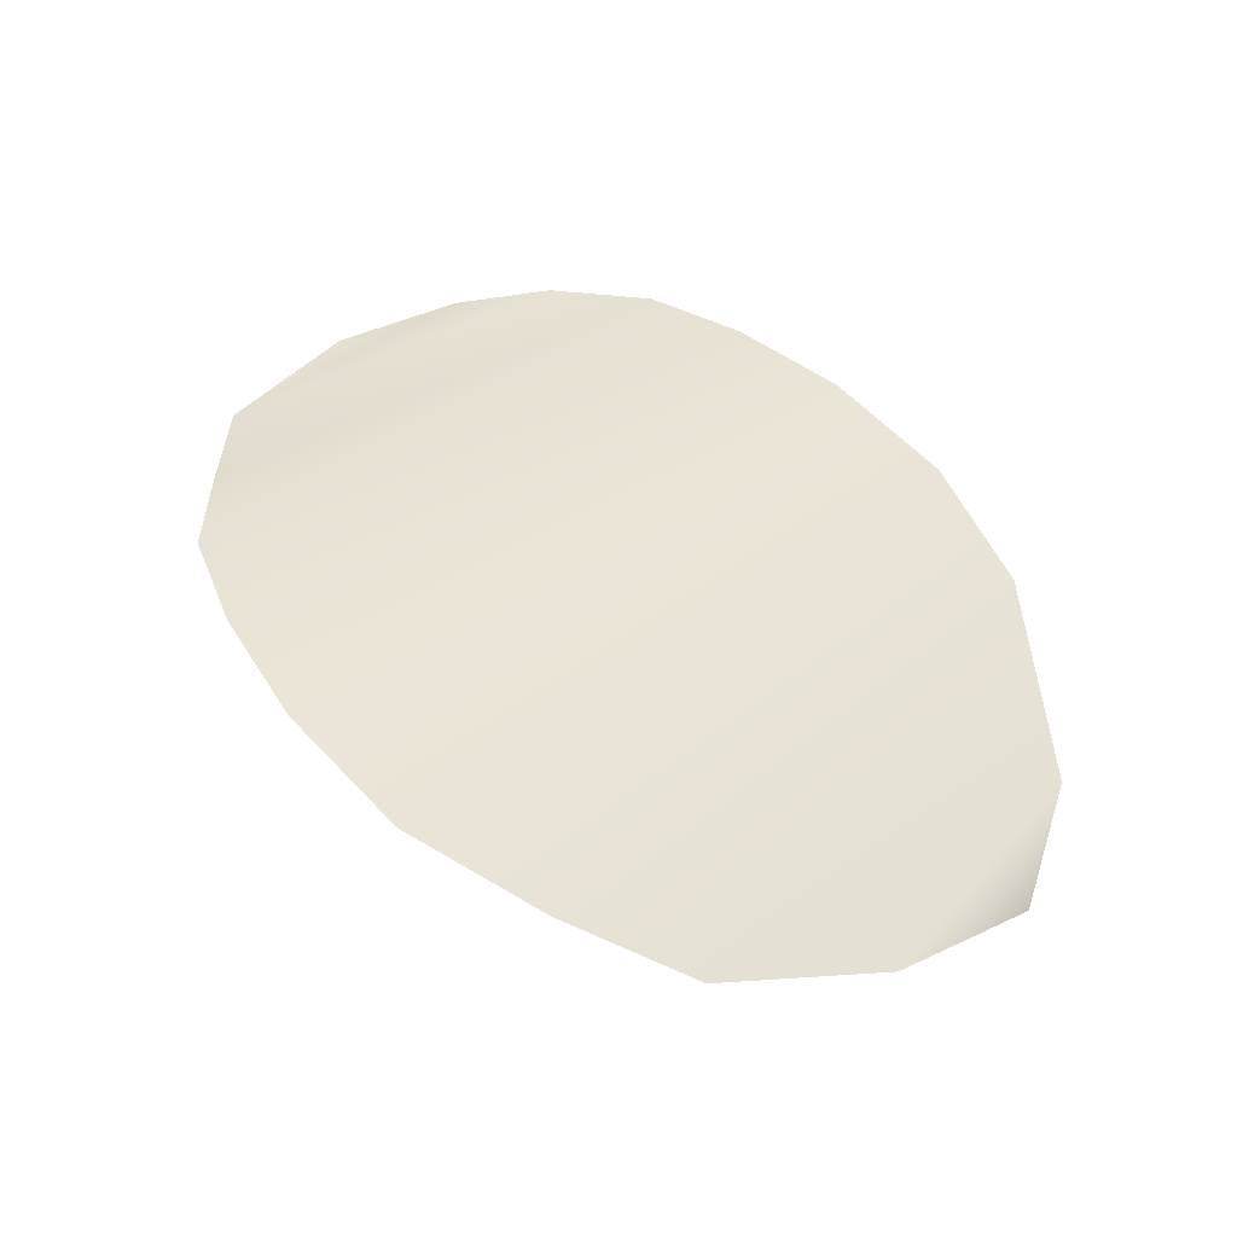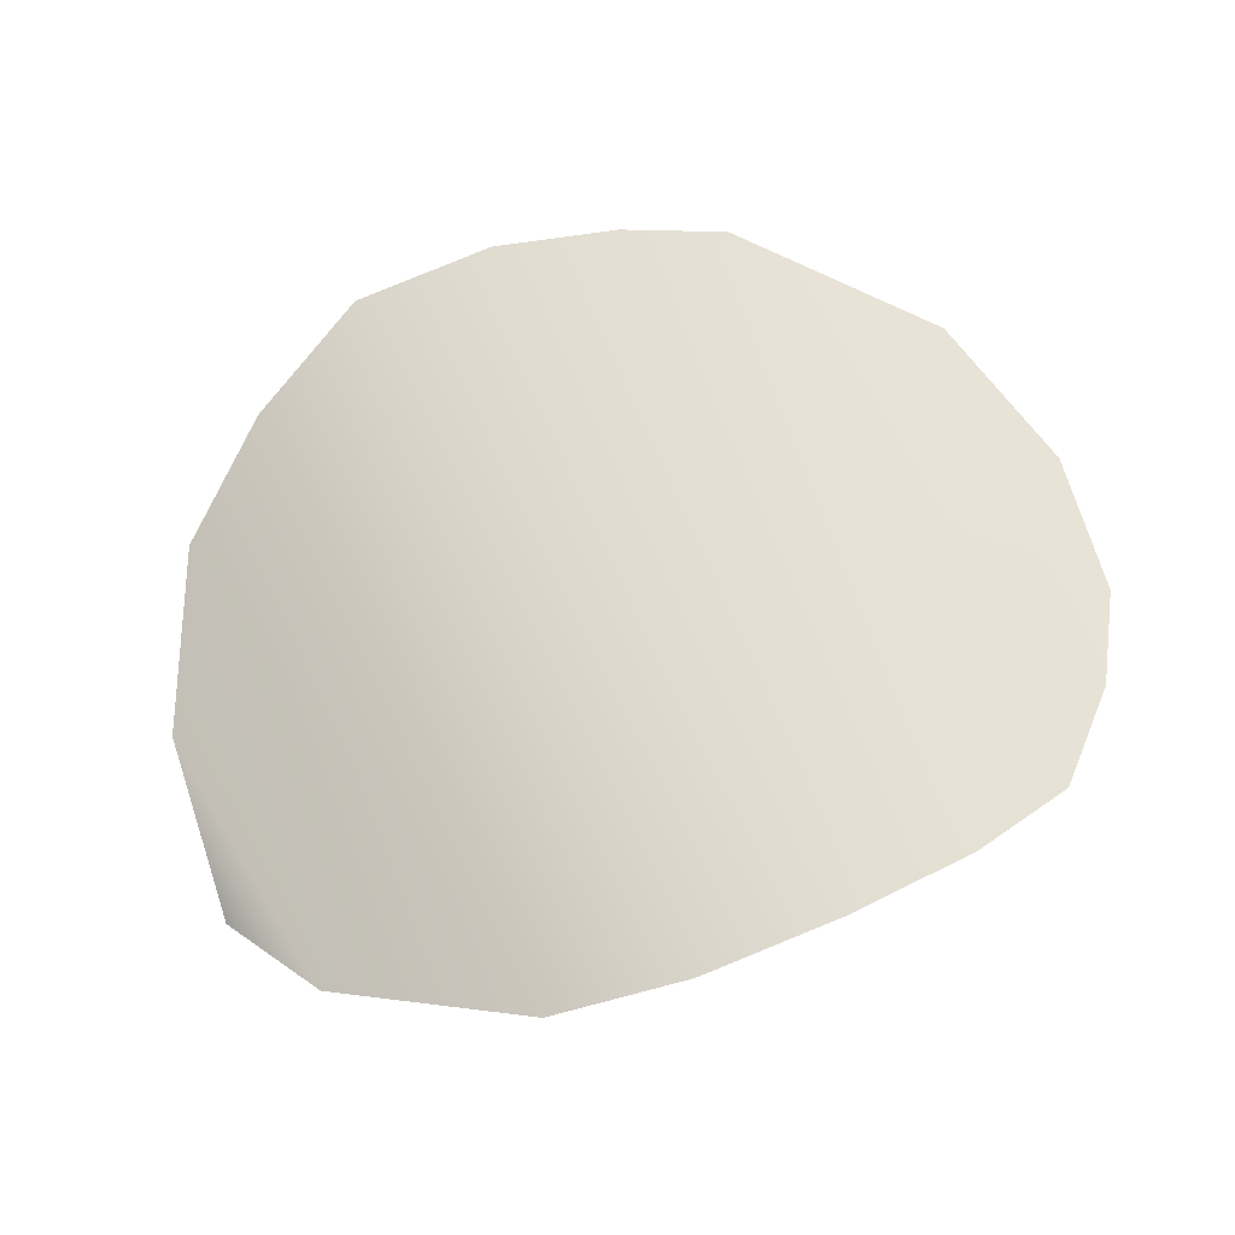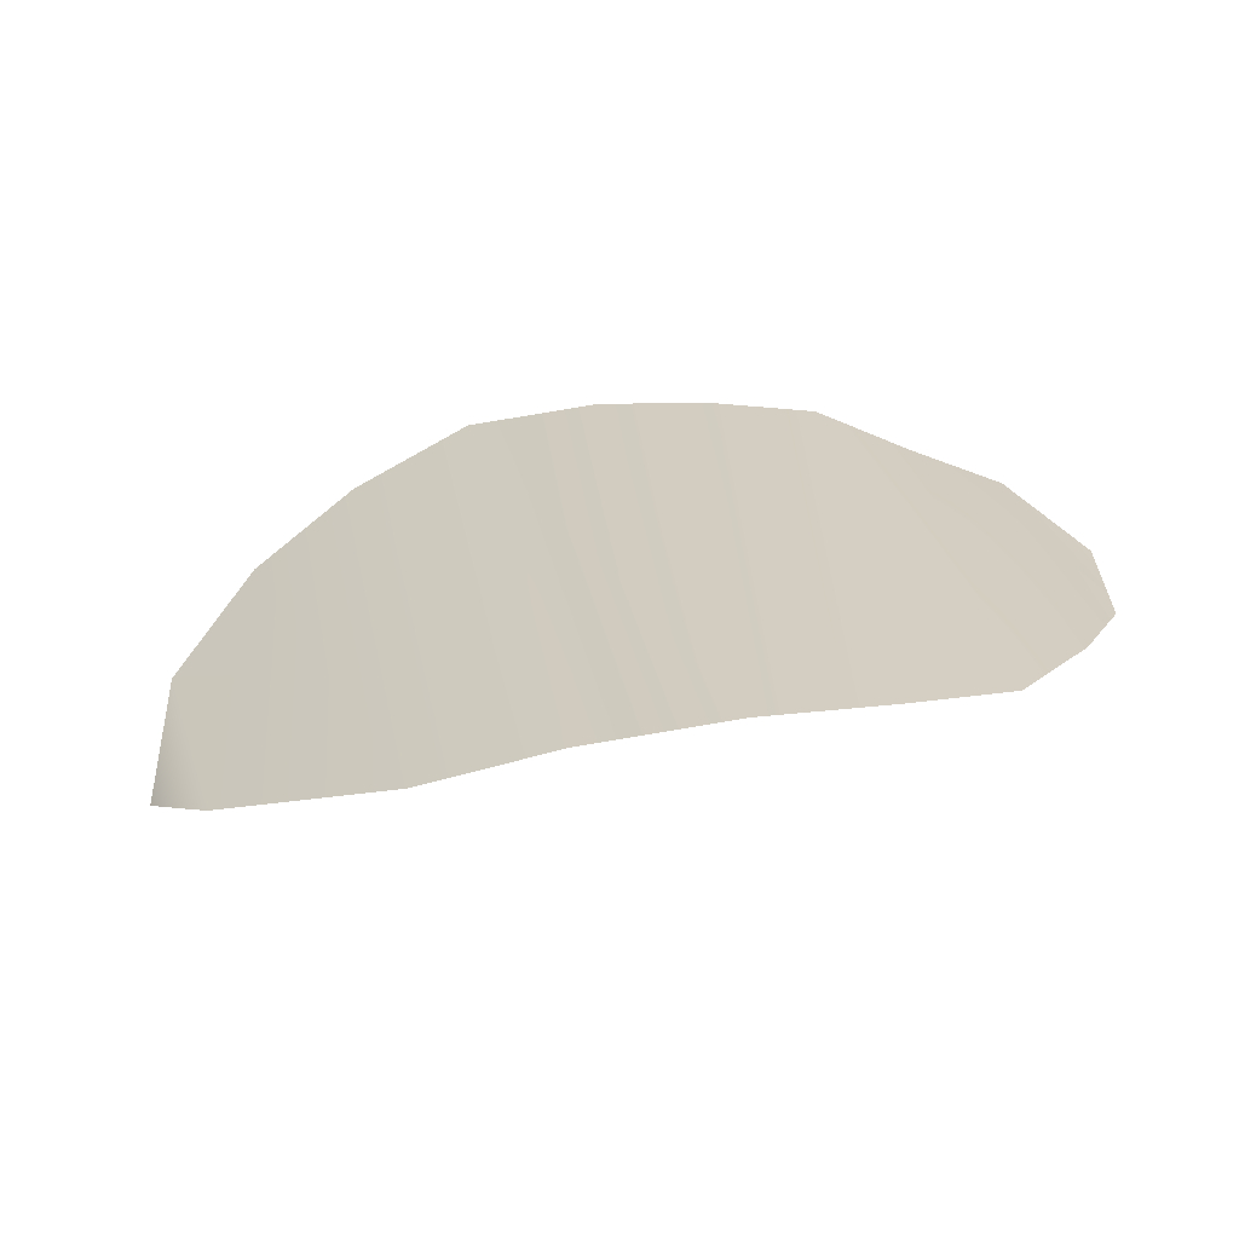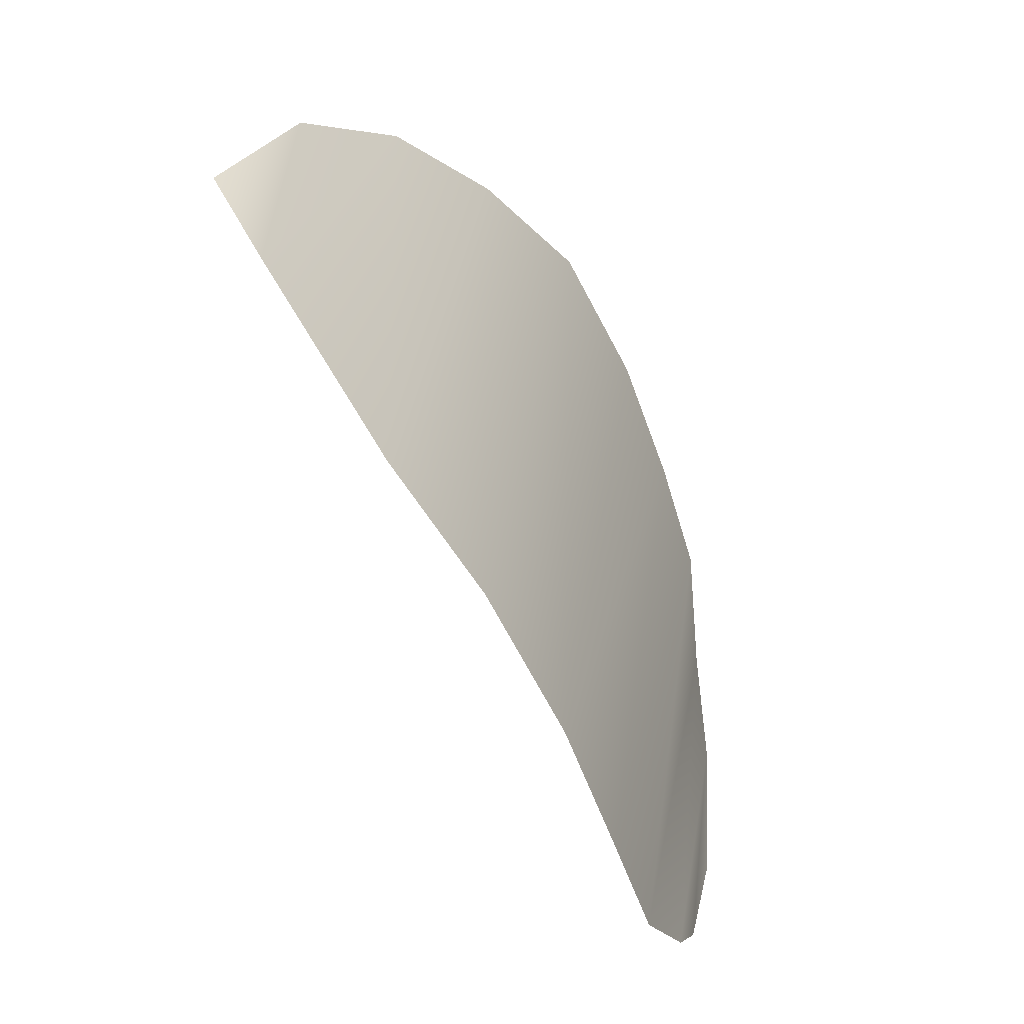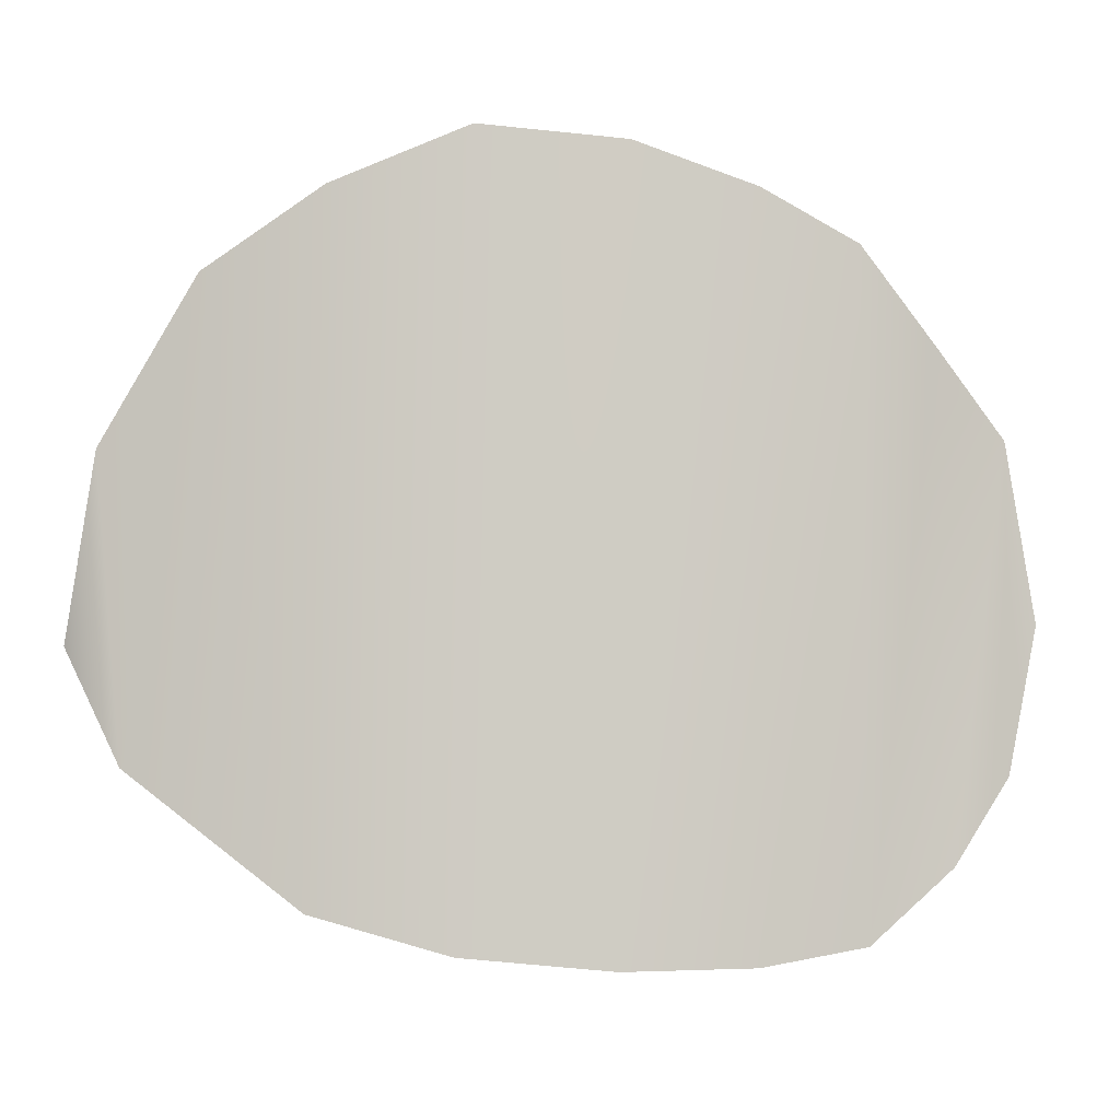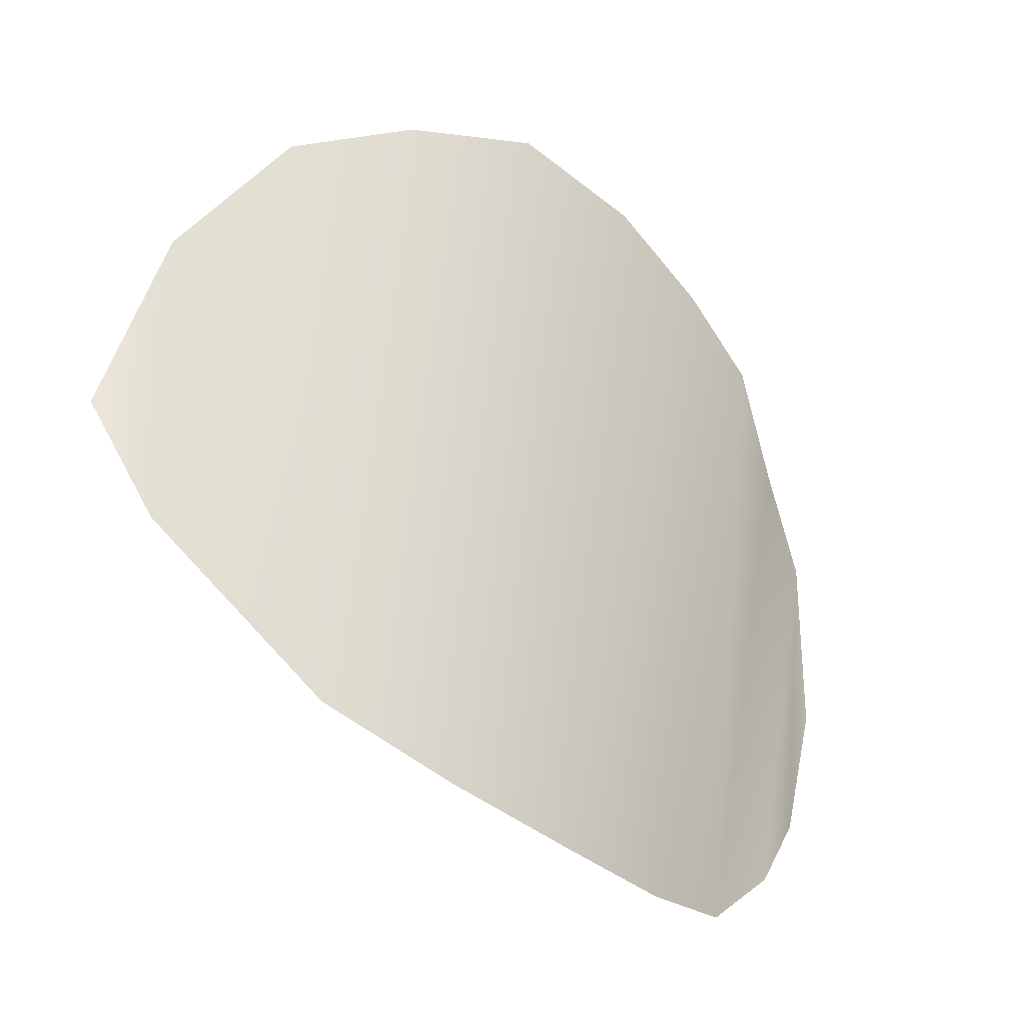
<metadata>
{"format":"obj","ext":"obj","renderer":"f3d","projection":"perspective","resolution":1024,"background":"white","views":[{"elev":45.0,"azim":-137.0,"up":"+Z"},{"elev":58.5,"azim":-25.2,"up":"+Z"},{"elev":17.4,"azim":-8.9,"up":"+Z"},{"elev":-64.6,"azim":-70.5,"up":"+Y"},{"elev":-12.4,"azim":-13.2,"up":"+Y"},{"elev":-37.3,"azim":-51.5,"up":"+Y"}]}
</metadata>
<code>
g M_PupALL_R_A_Def
v -0.01636 0.01914 0.08343
v -0.01686 0.03403 0.08547
v -0.01517 0.02589 0.08428
v -0.01908 0.01503 0.08337
v -0.02034 0.03801 0.0863
v -0.02296 0.01154 0.08289
v -0.02424 0.04209 0.0875
v -0.02803 0.01055 0.08296
v -0.02887 0.04435 0.08759
v -0.03422 0.01032 0.08281
v -0.03468 0.04611 0.08739
v -0.0415 0.04663 0.08636
v -0.04115 0.01089 0.08176
v -0.04757 0.04426 0.08383
v -0.0473 0.01275 0.07974
v -0.05273 0.0408 0.08081
v -0.05514 0.01918 0.07675
v -0.05676 0.03324 0.07787
v -0.05769 0.02481 0.07491
g M_PupALL_R_A_Def_0
f 3 2 1
f 1 2 4
f 2 5 4
f 4 5 6
f 5 7 6
f 6 7 8
f 7 9 8
f 8 9 10
f 11 10 9
f 12 10 11
f 10 12 13
f 14 13 12
f 13 14 15
f 16 15 14
f 15 16 17
f 18 17 16
f 19 17 18

</code>
